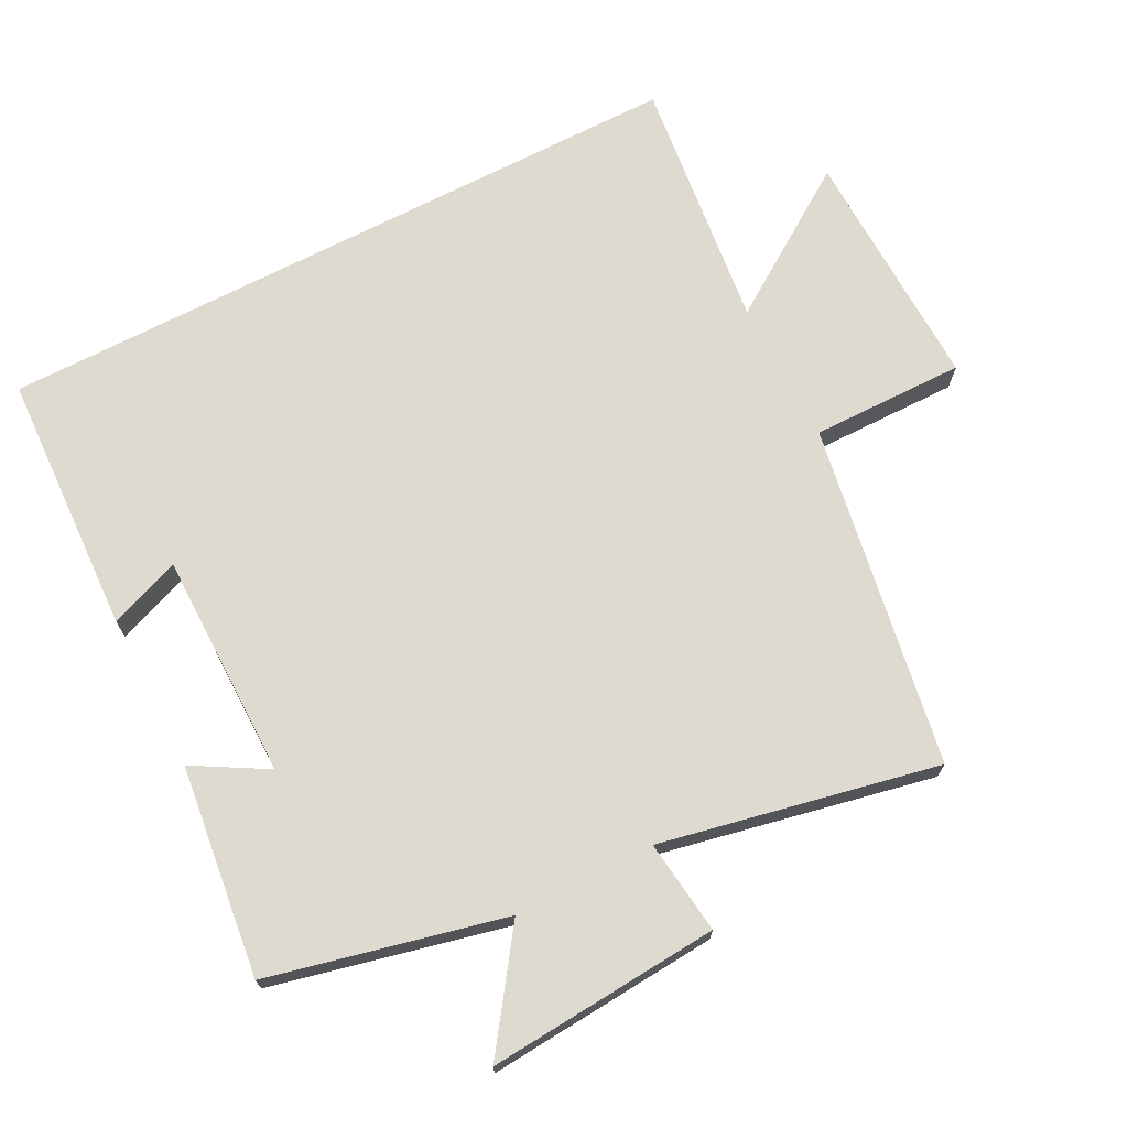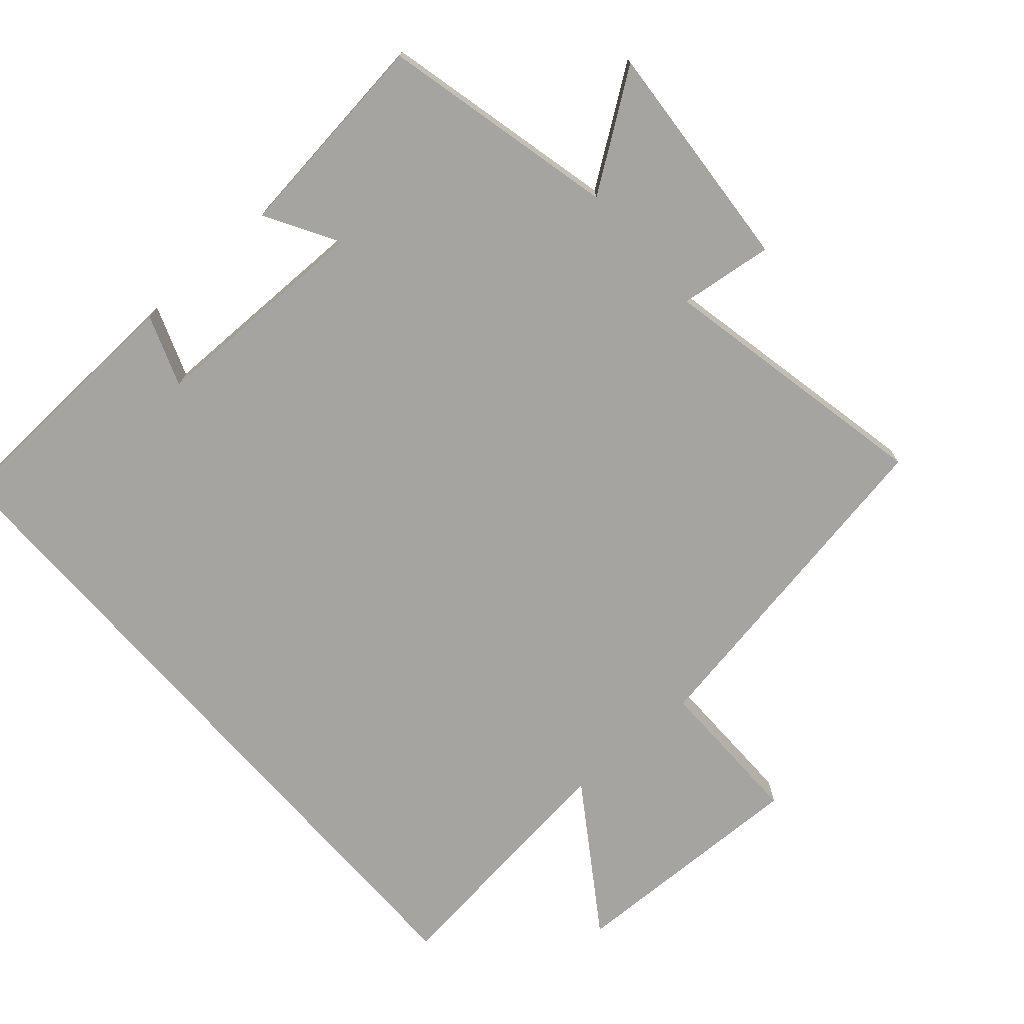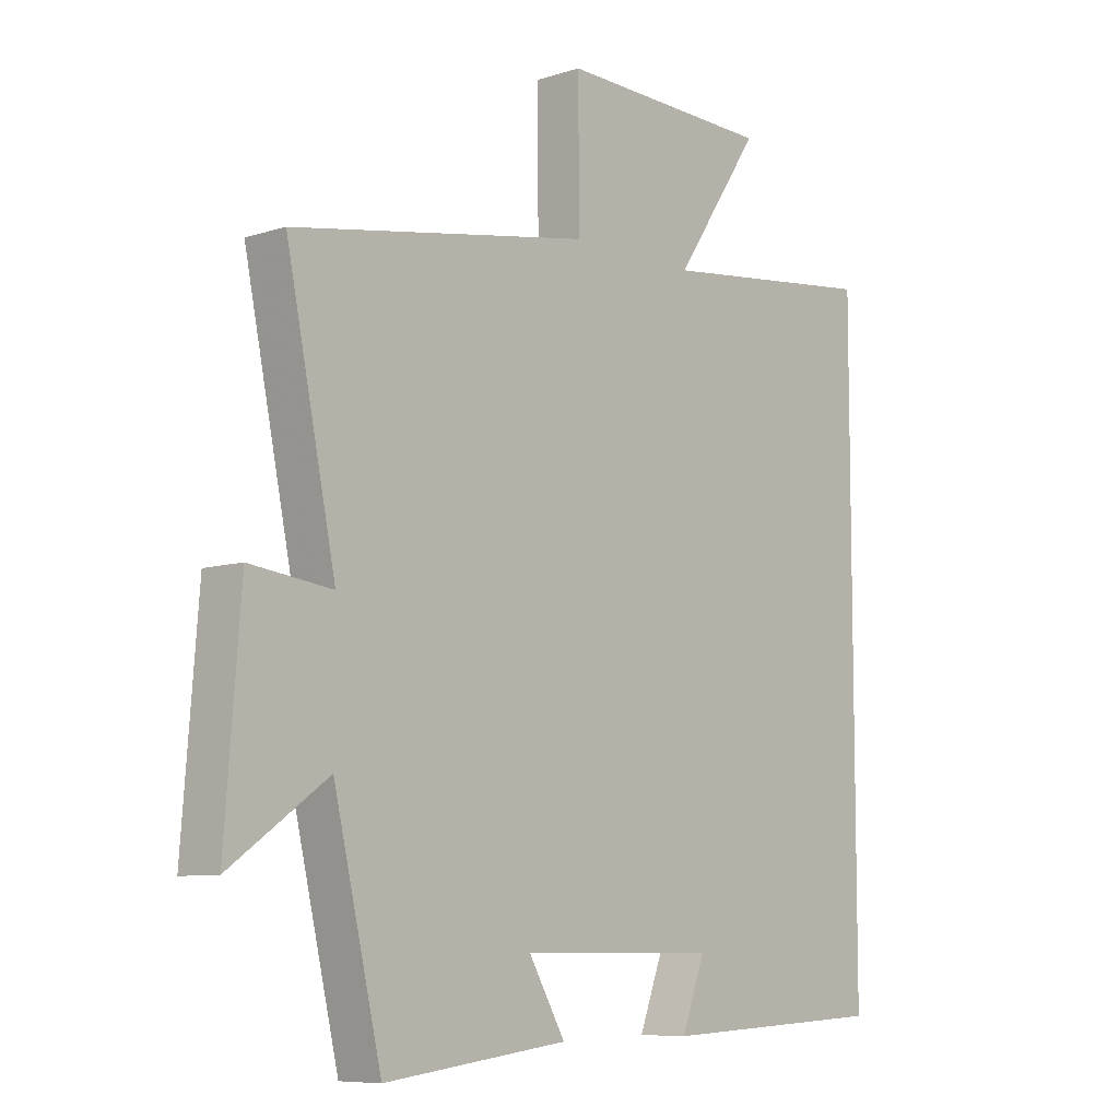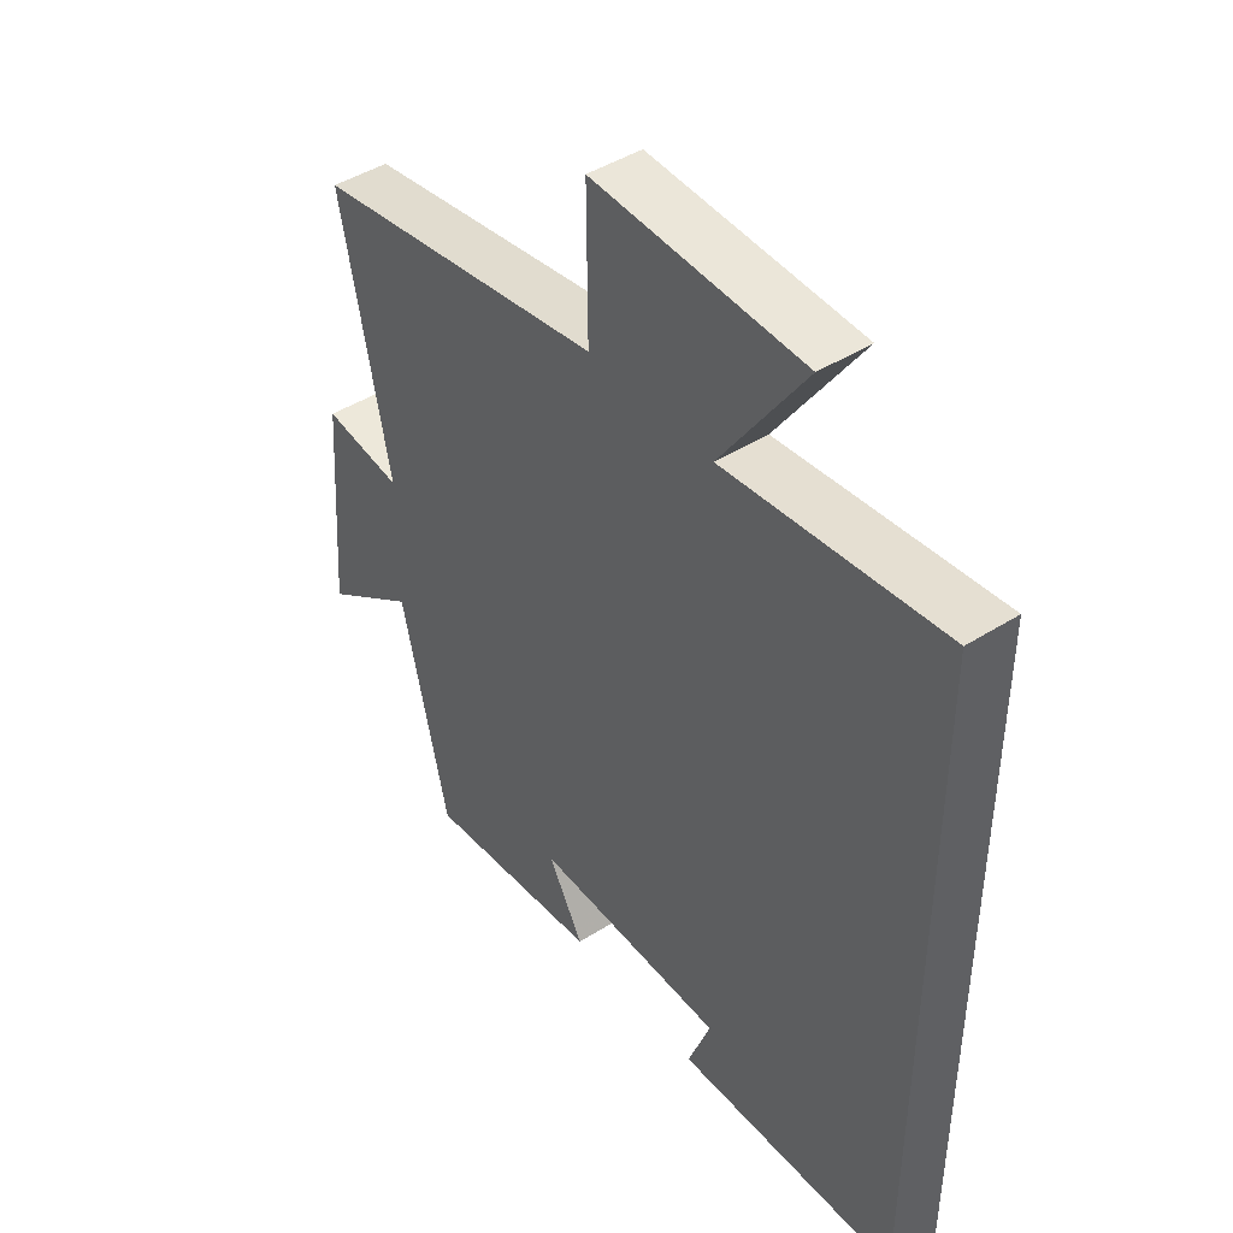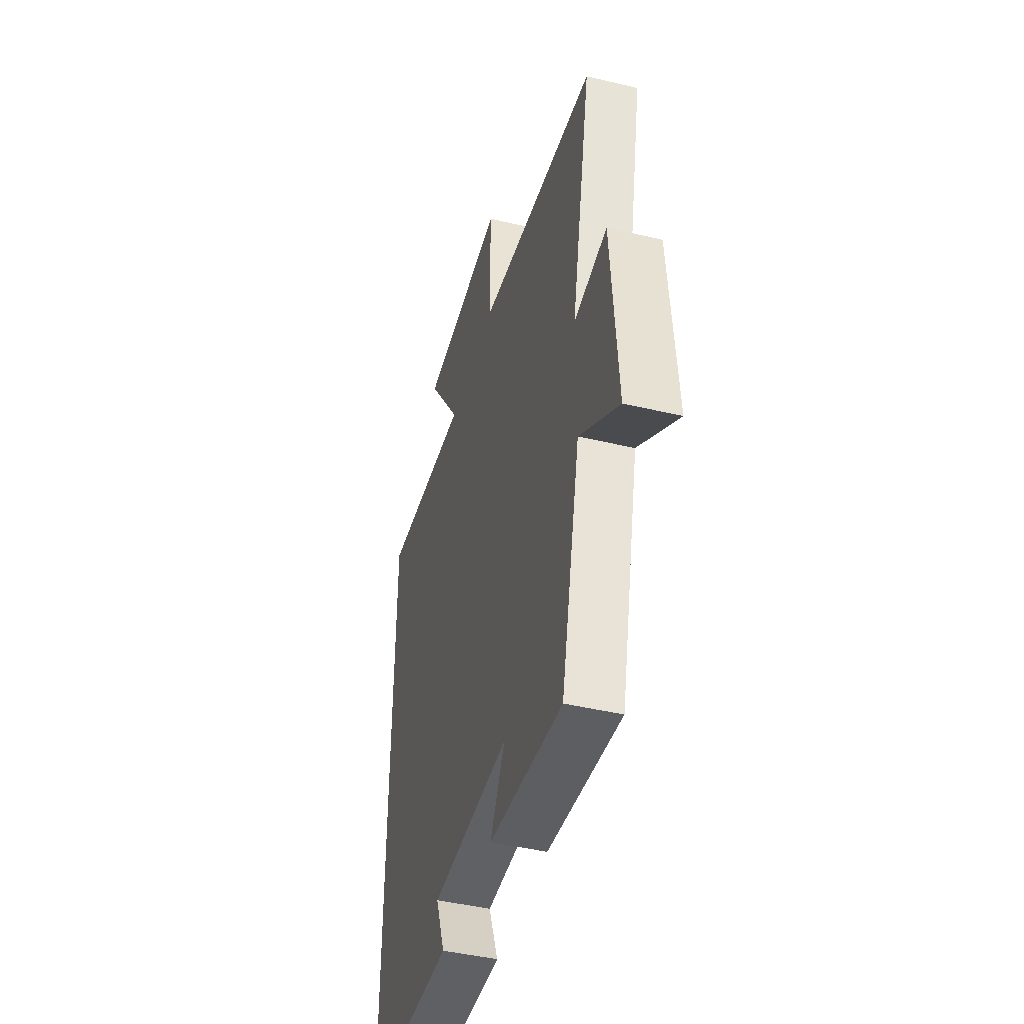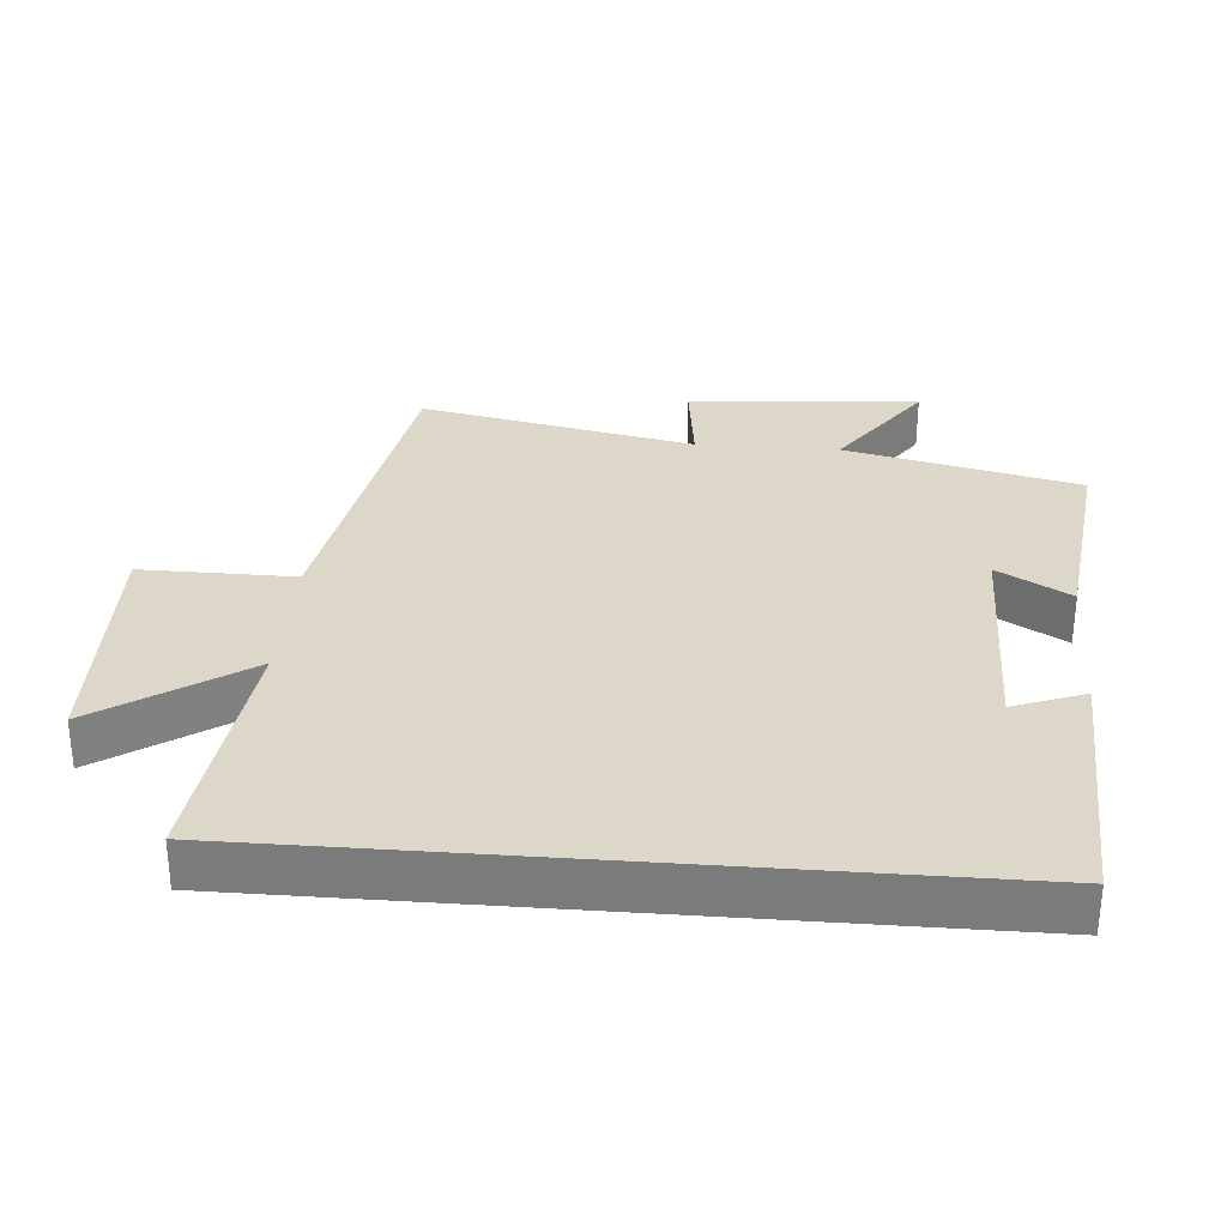
<metadata>
{"format":"obj","ext":"obj","renderer":"f3d","projection":"perspective","resolution":1024,"background":"white","views":[{"elev":70.8,"azim":-117.3,"up":"+Y"},{"elev":-73.2,"azim":-138.7,"up":"+Y"},{"elev":-8.1,"azim":-48.4,"up":"+Z"},{"elev":44.9,"azim":53.7,"up":"+Z"},{"elev":-45.0,"azim":-105.3,"up":"+Z"},{"elev":30.9,"azim":94.6,"up":"+Y"}]}
</metadata>
<code>
v -0.42 0.07 -0.537
v -0.5 0.07 -0.195
v -0.663 0.07 -0.31
v -0.637 0.07 0.028
v -0.5 0.07 0.011
v -0.583 0.07 0.414
v -0.083 0.07 0.5
v -0.085 0.07 0.724
v 0.273 0.07 0.714
v 0.129 0.07 0.5
v 0.5 0.07 0.543
v 0.5 0.07 -0.483
v 0.117 0.07 -0.5
v 0.156 0.07 -0.396
v -0.174 0.07 -0.394
v -0.113 0.07 -0.5
v -0.42 0 -0.537
v -0.5 0 -0.195
v -0.663 0 -0.31
v -0.637 0 0.028
v -0.5 0 0.011
v -0.583 0 0.414
v -0.083 0 0.5
v -0.085 0 0.724
v 0.273 0 0.714
v 0.129 0 0.5
v 0.5 0 0.543
v 0.5 0 -0.483
v 0.117 0 -0.5
v 0.156 0 -0.396
v -0.174 0 -0.394
v -0.113 0 -0.5
f 15 16 1 2
f 14 15 2
f 12 13 14
f 10 11 12 14
f 10 14 2
f 7 8 9 10
f 5 6 7 10
f 5 10 2 3
f 3 4 5
f 18 17 32 31
f 18 31 30
f 30 29 28
f 30 28 27 26
f 18 30 26
f 26 25 24 23
f 26 23 22 21
f 19 18 26 21
f 21 20 19
f 1 17 18 2
f 2 18 19 3
f 3 19 20 4
f 4 20 21 5
f 5 21 22 6
f 6 22 23 7
f 7 23 24 8
f 8 24 25 9
f 9 25 26 10
f 10 26 27 11
f 11 27 28 12
f 12 28 29 13
f 13 29 30 14
f 14 30 31 15
f 15 31 32 16
f 16 32 17 1

</code>
